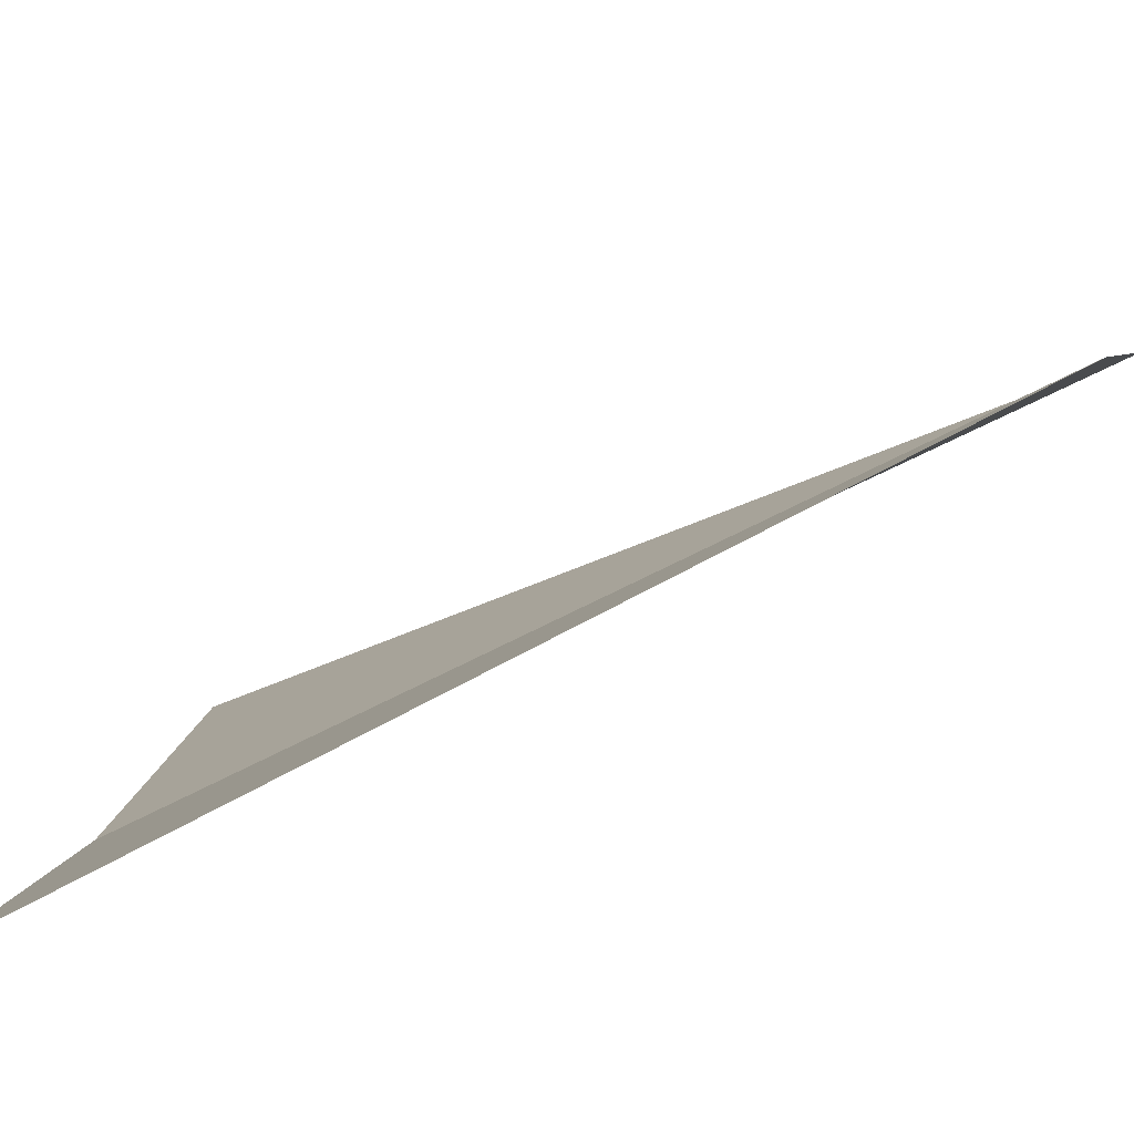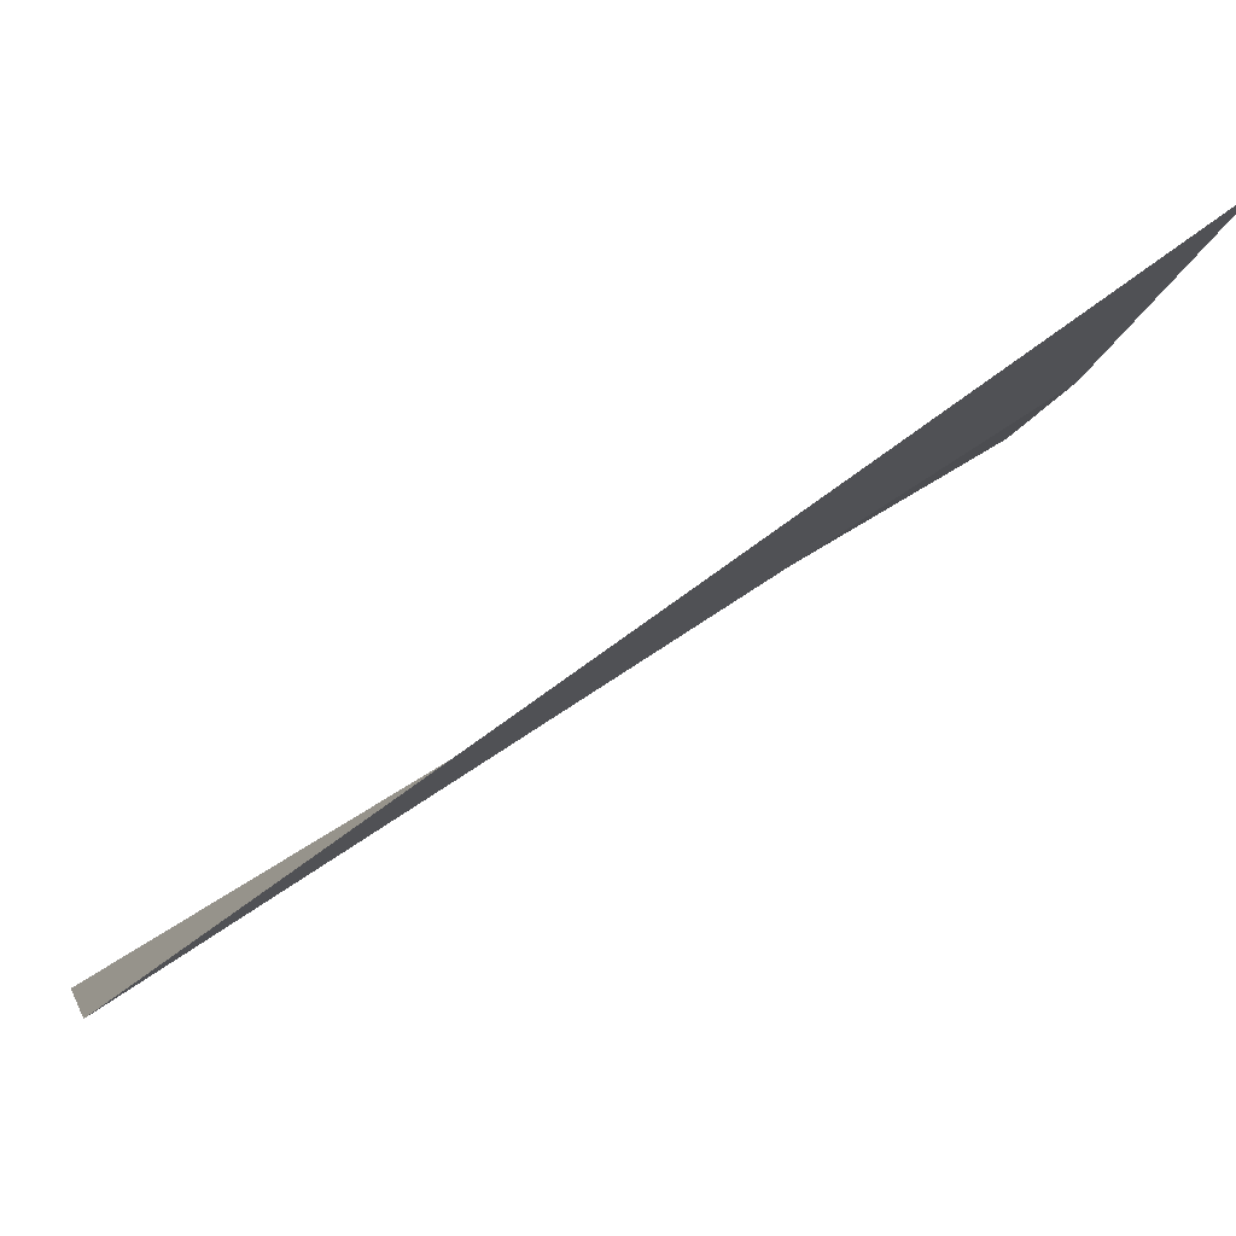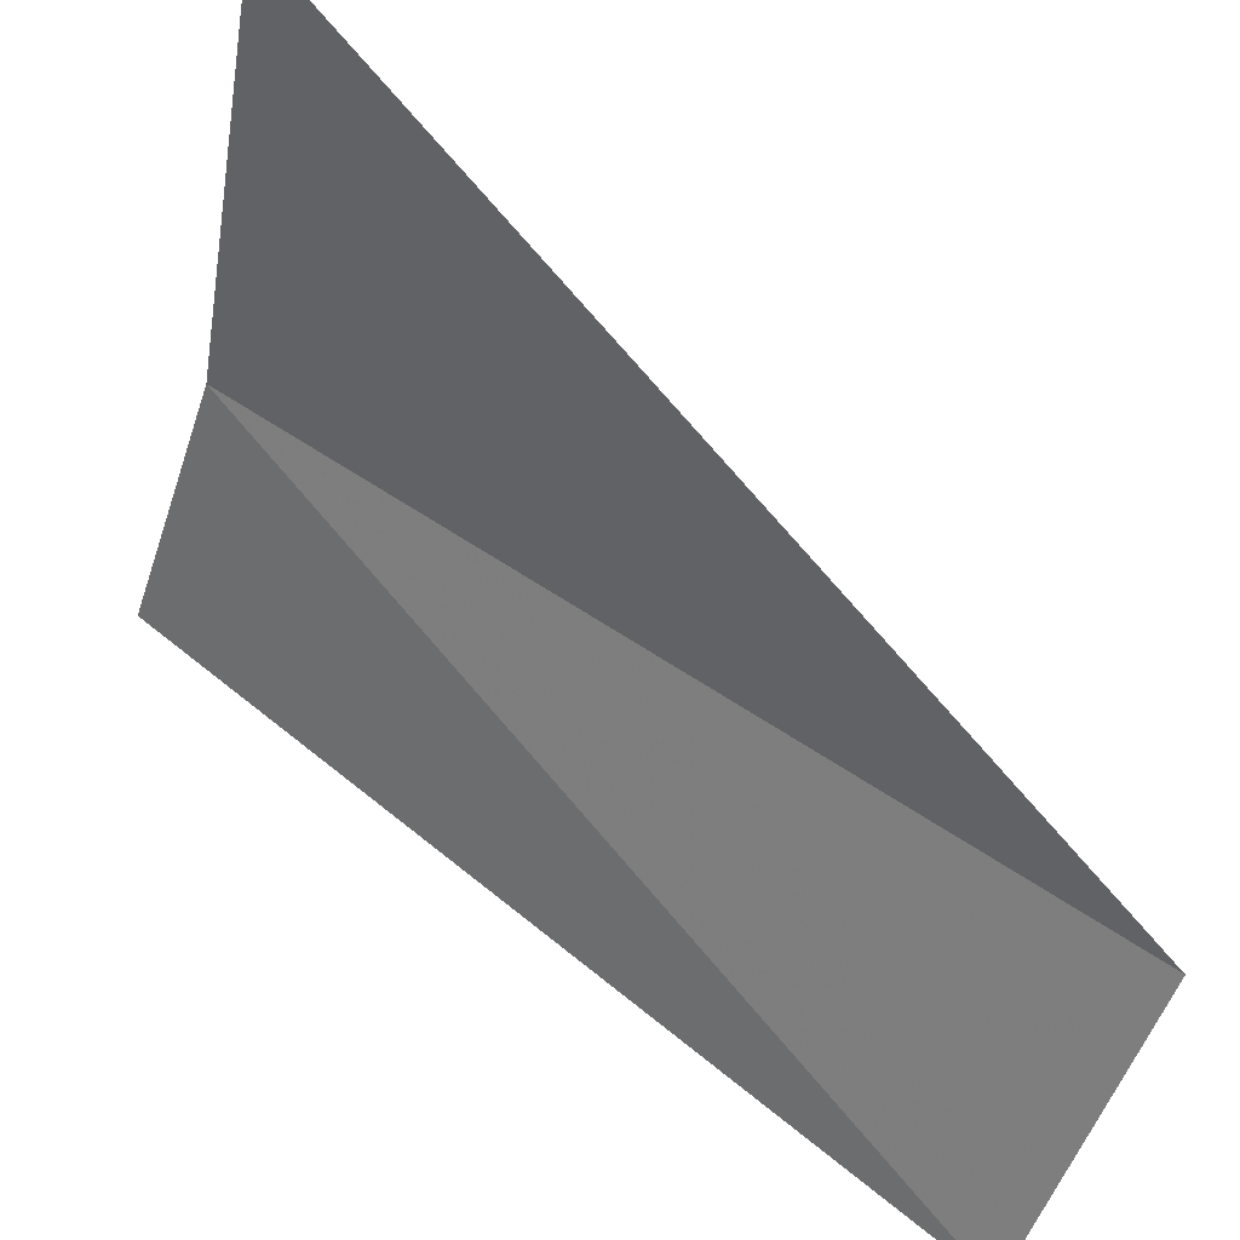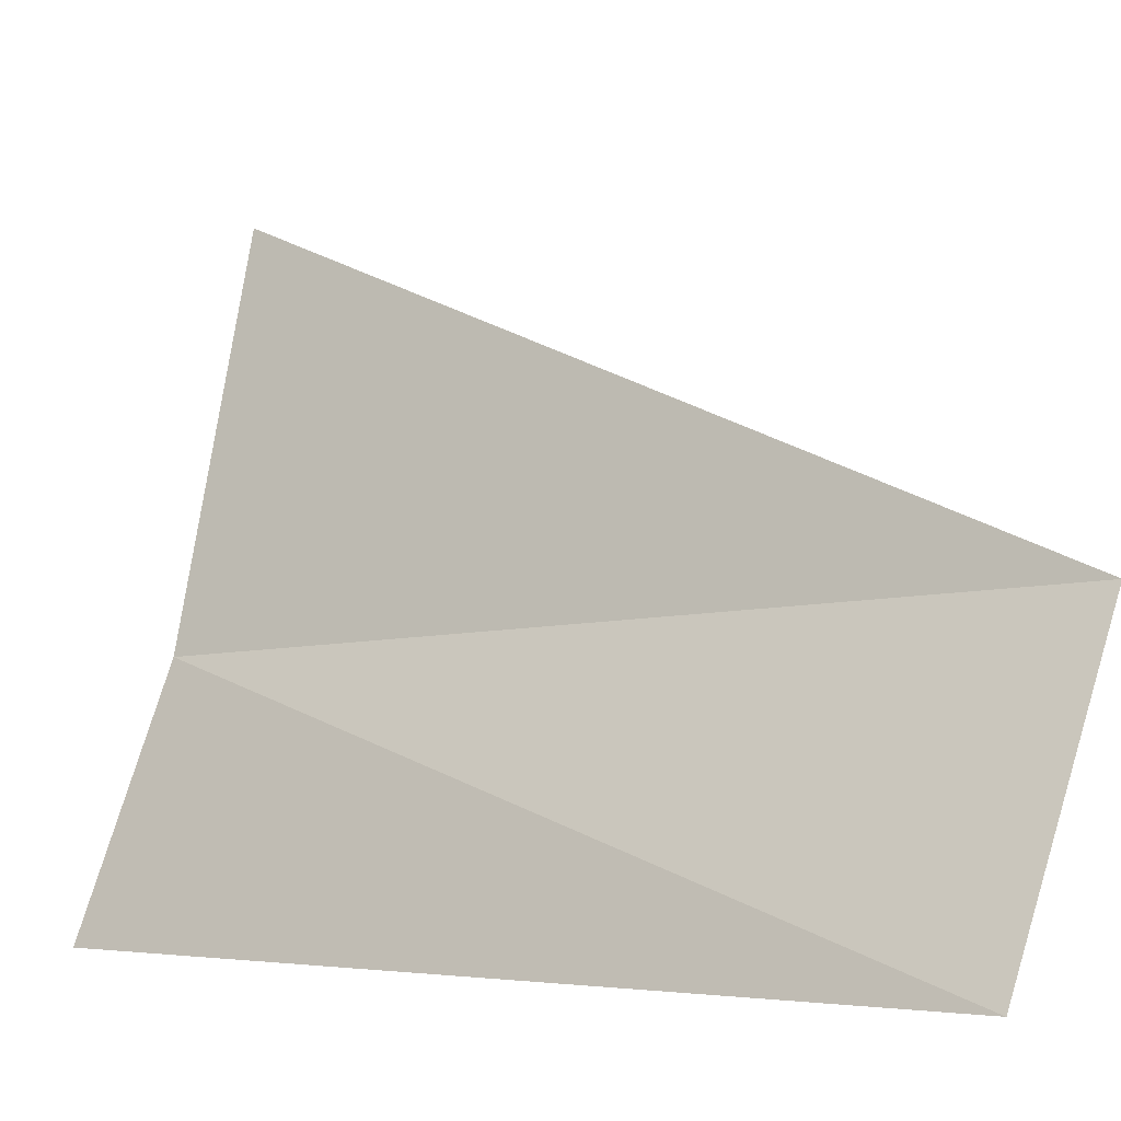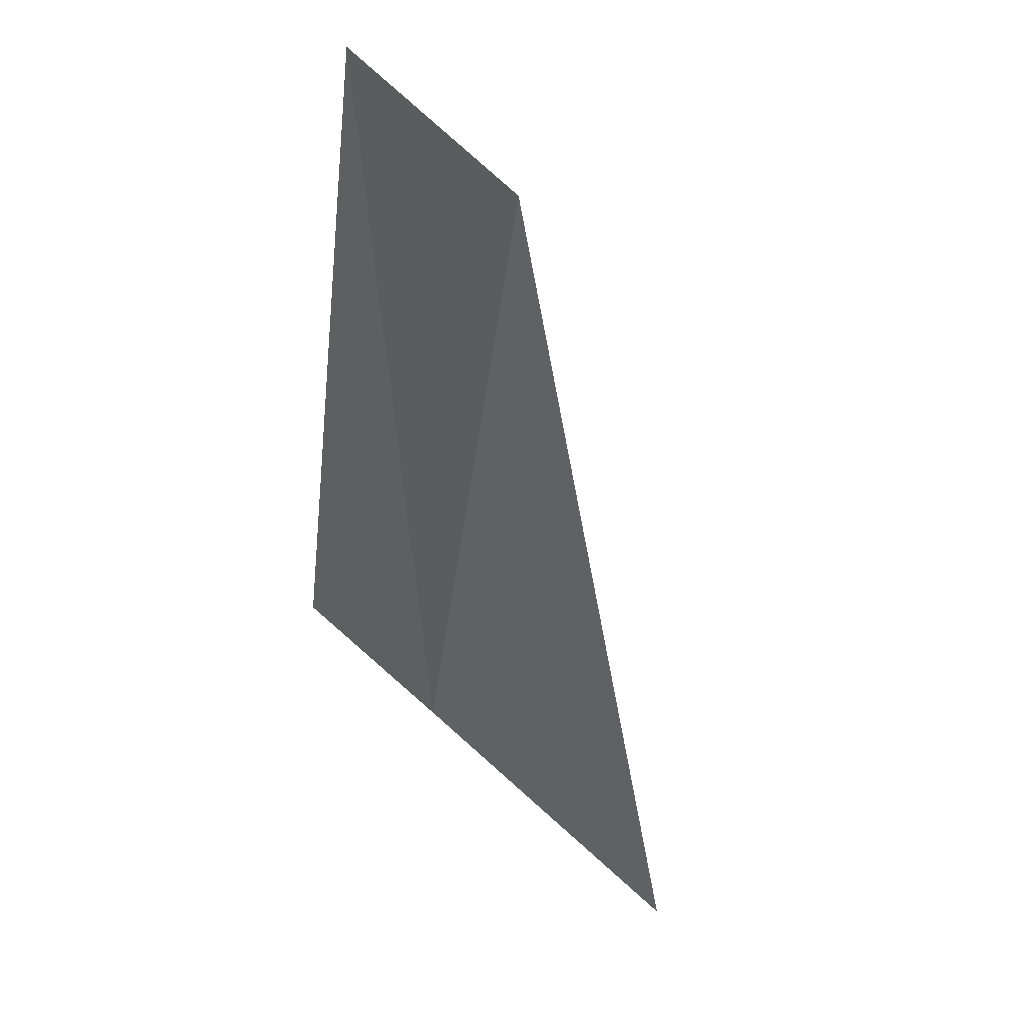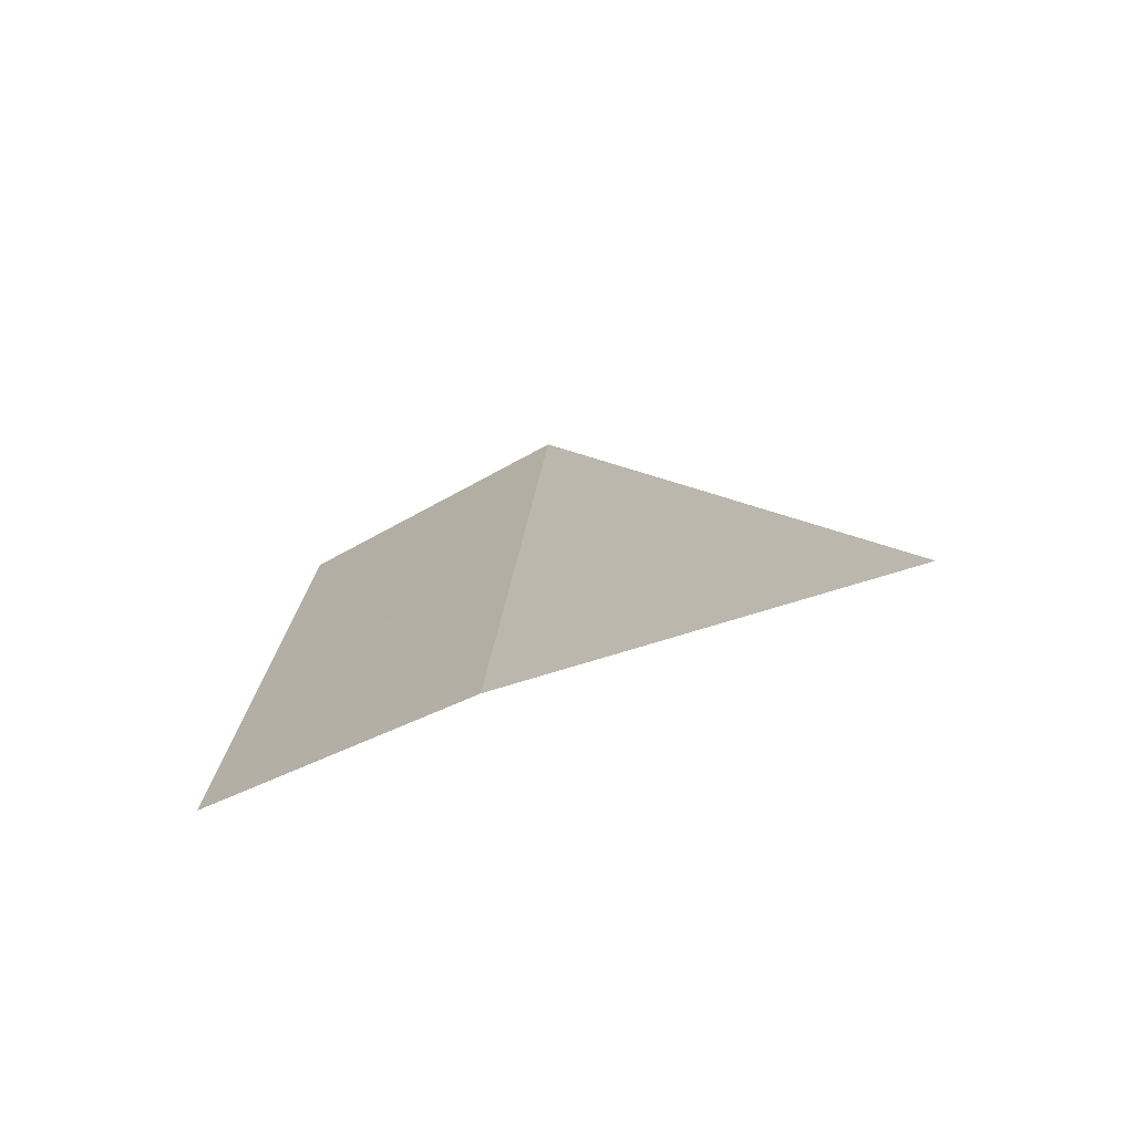
<metadata>
{"format":"obj","ext":"obj","renderer":"f3d","projection":"perspective","resolution":1024,"background":"white","views":[{"elev":-64.1,"azim":-73.0,"up":"+Y"},{"elev":63.9,"azim":44.3,"up":"+Y"},{"elev":54.8,"azim":-61.3,"up":"+Y"},{"elev":-3.0,"azim":-64.7,"up":"+Y"},{"elev":55.6,"azim":120.5,"up":"+Z"},{"elev":-63.6,"azim":92.4,"up":"+Z"}]}
</metadata>
<code>
g Learn_10_0x46842A8_6
v 86.76 -23.19 283.6
v 82.81 -15.79 273.7
v 83.86 -20.72 275.3
v 82.91 -8.204 266.6
v 81.79 -9.954 274.3
v 84.51 -16.5 266.9
v 86.76 -17.18 261.2
v 86.76 -8.321 260.9
v 86.76 -23.98 284
v 86.76 -21.03 283.8
v 85.54 -16.28 274
v 85.44 -3.17 260.5
v 86.76 -24.05 294.4
v 86.76 -15.27 294.4
v 104.6 -16.41 262.3
v 98.72 -17.11 271.1
v 110.2 -15.43 276.5
v 92.38 -16.82 286.1
v 105.5 -15.42 286.9
v 105 -12.74 262.3
v 110.4 -12.27 275.6
v 113.2 -12.25 263.5
v 91.23 -19.98 279.6
v 91.78 -20.08 271.3
v 92.7 -16.53 270.6
v 93.3 -15.77 262.8
v 96.52 -24.35 291.8
v 96.33 -20.98 291.5
v 105.8 -20.88 277.5
v 103.4 -24.01 259.1
v 105.8 -23.97 277.4
v 92.51 -18.18 286
v 106.9 -12.48 257.1
v 93.3 -24.35 278.9
v 94.31 -24.01 259.8
v 98.75 -18.37 271
v 106.5 -9.605 287.7
v 112.3 -8.198 276.3
v 114.3 -8.82 264.1
v 114.1 -8.581 245.2
v 103.7 -8.587 251.3
v 107.5 -8.762 257
v 88.38 -8.777 245.2
v 93.32 -8.151 260.7
v 99.43 -7.843 245.2
v 103.3 -9.916 251.5
v 115.7 -3.409 264.4
f 22 21 39
f 38 39 21
f 38 47 39

</code>
